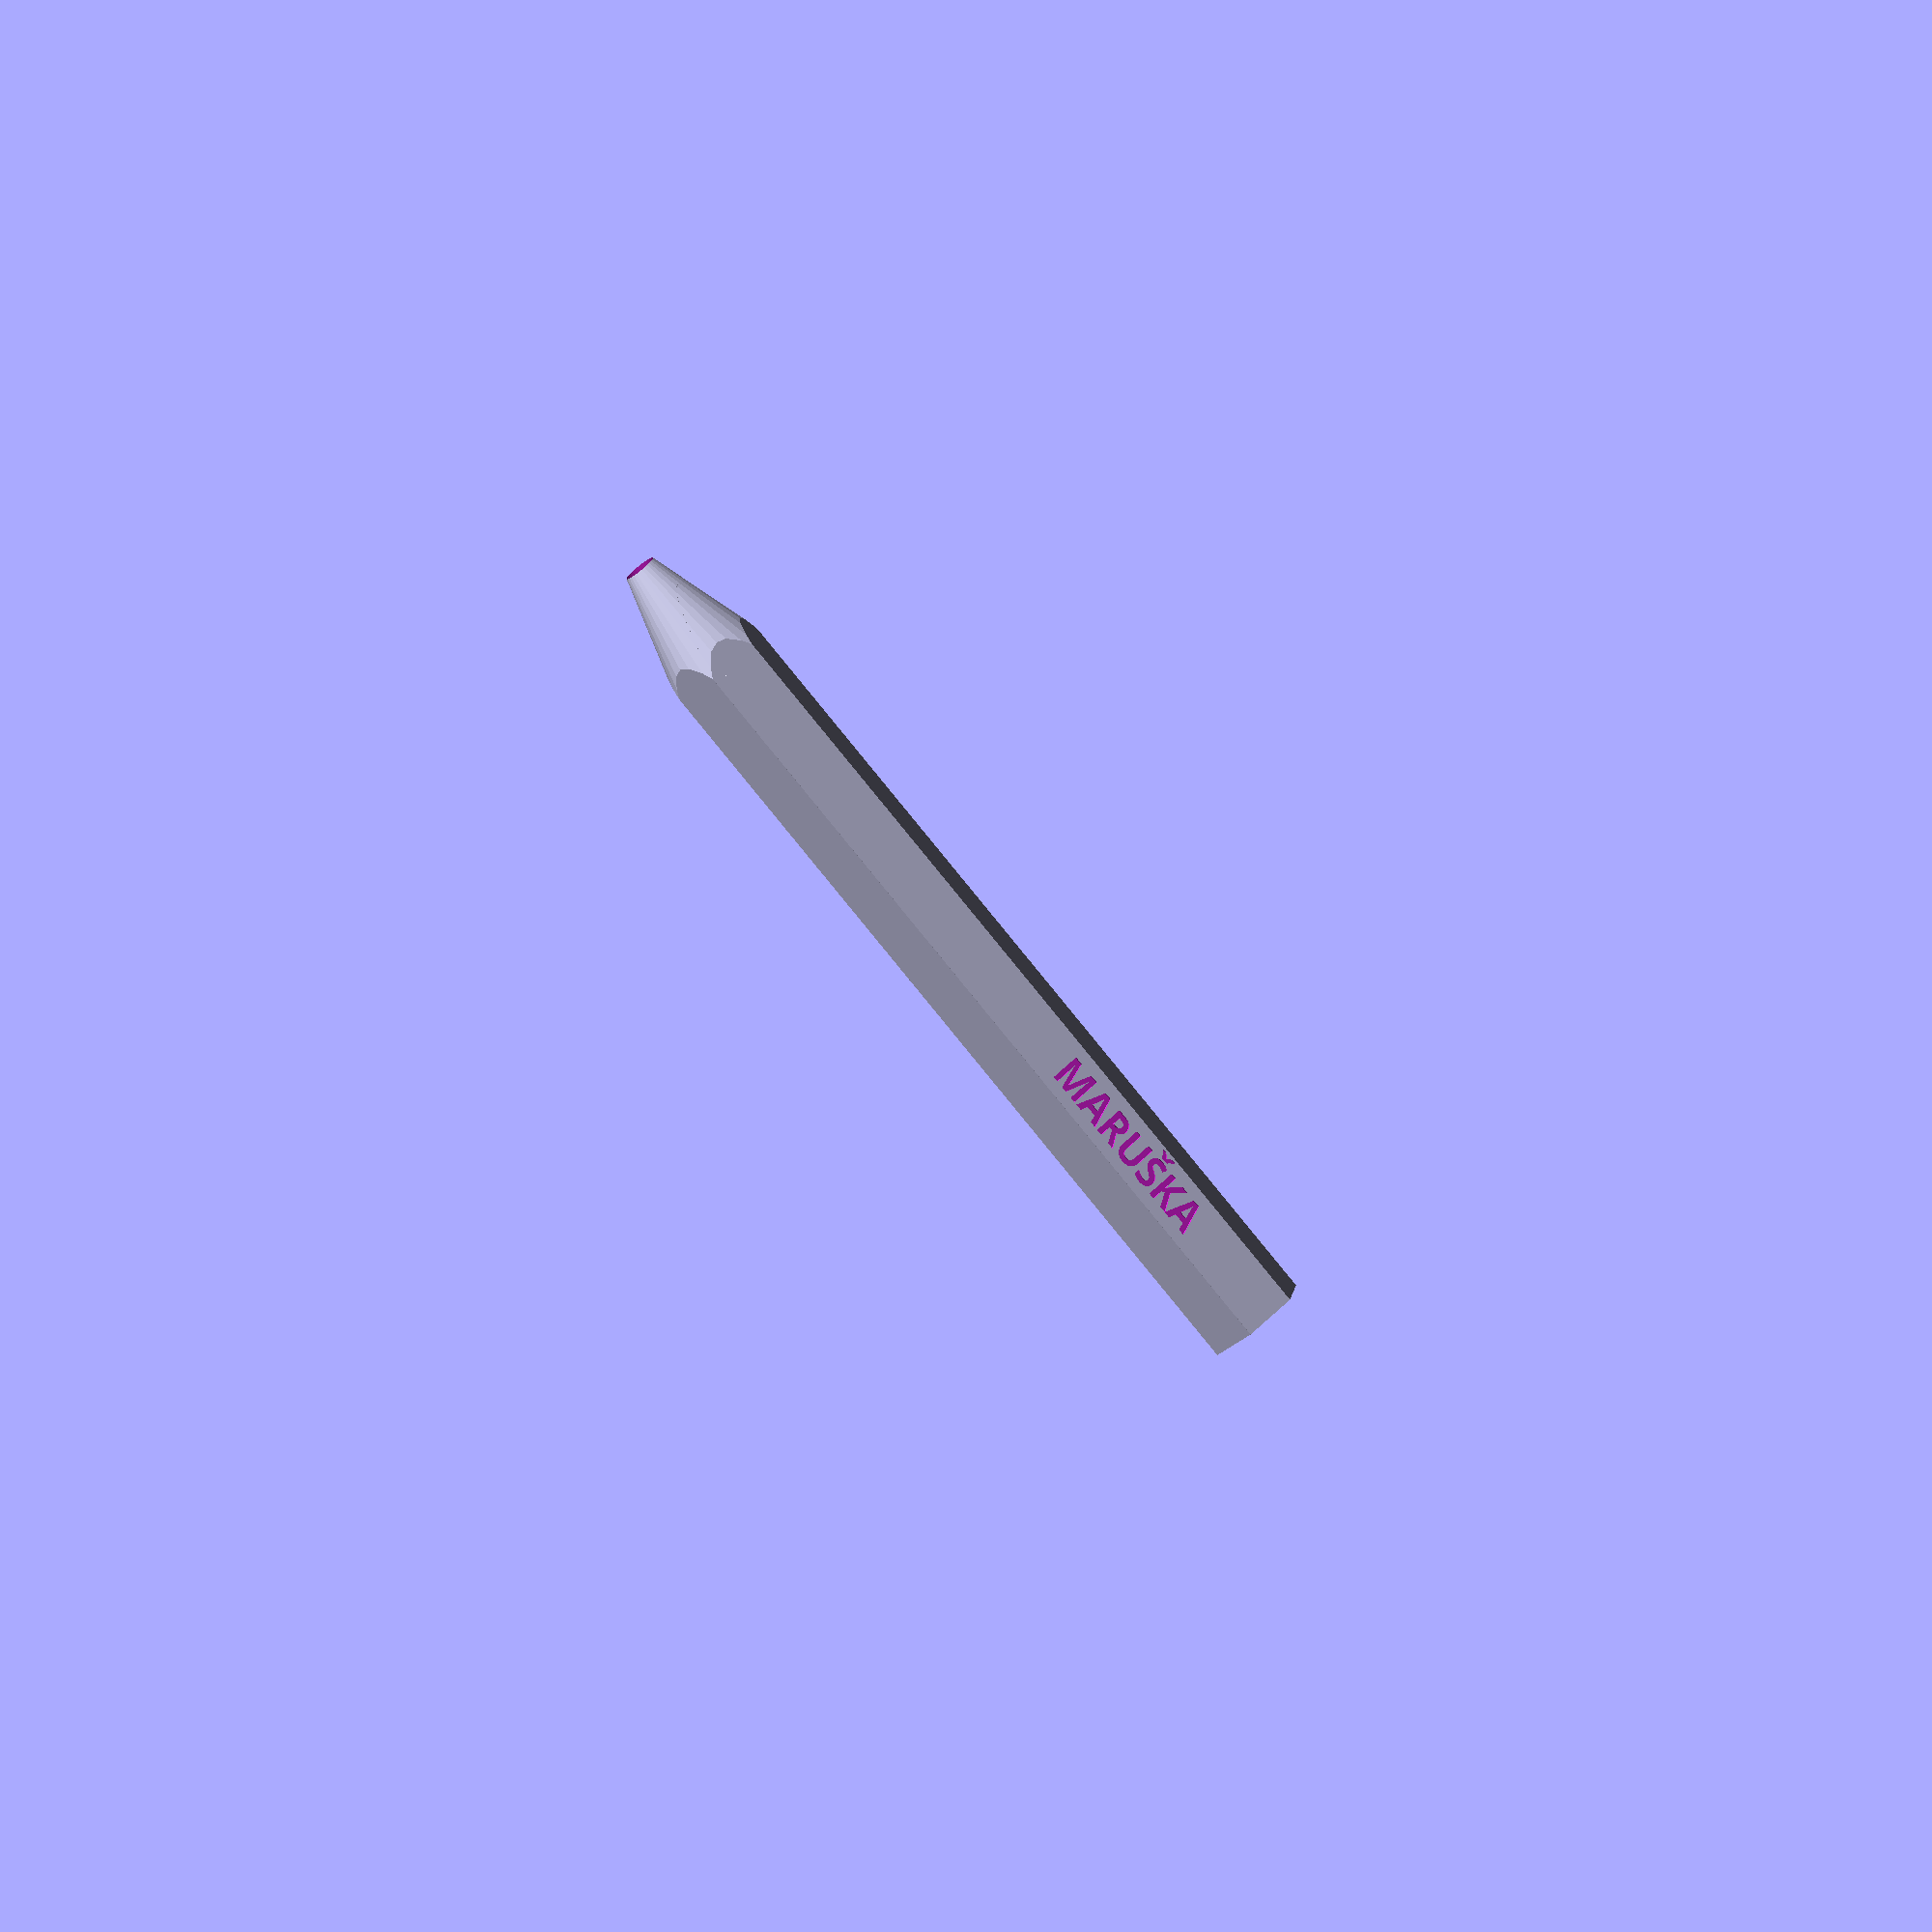
<openscad>
$fn = 30;

delka = 100;

r=5;
t="MARUŠKA";
dd=65;

rotate([180,0,0]) difference() {
    translate([0,0,r]) rotate([0,90,0]) difference() {
        intersection() {
            union() {
                cylinder(h=delka-10, r=r+1);
                translate([0,0,delka-10]) cylinder(h=20, r1=r+1, r2=0);
            }
            translate([0,0,delka/2-1]) Hexagone(cle=2*r,h=delka*2);
        }
        translate([0,0,5]) cylinder(h=delka*2, r=1.8);
    }
    translate([delka-dd,.33*r,2*r-.3]) scale(.33) rotate([0,0,180]) linear_extrude(height = 1) {
        text(t, font = "Sans Bold:style=bold");
    }
}

*rotate([180,0,0]) translate([delka-dd,.33*r,2*r-.3]) scale(.33) rotate([0,0,180]) linear_extrude(height = 1) {
    text(t, font = "Sans Bold:style=bold");
}

module Hexagone(cle,h) {
	angle = 360/6;		// 6 pans
	cote = cle * cot(angle);

	union()
	{
		rotate([0,0,0])
			cube([cle,cote,h],center=true);
		rotate([0,0,angle])
			cube([cle,cote,h],center=true);
		rotate([0,0,2*angle])
			cube([cle,cote,h],center=true);
	}
}


function cot(x)=1/tan(x);
</openscad>
<views>
elev=183.9 azim=131.0 roll=16.7 proj=o view=wireframe
</views>
